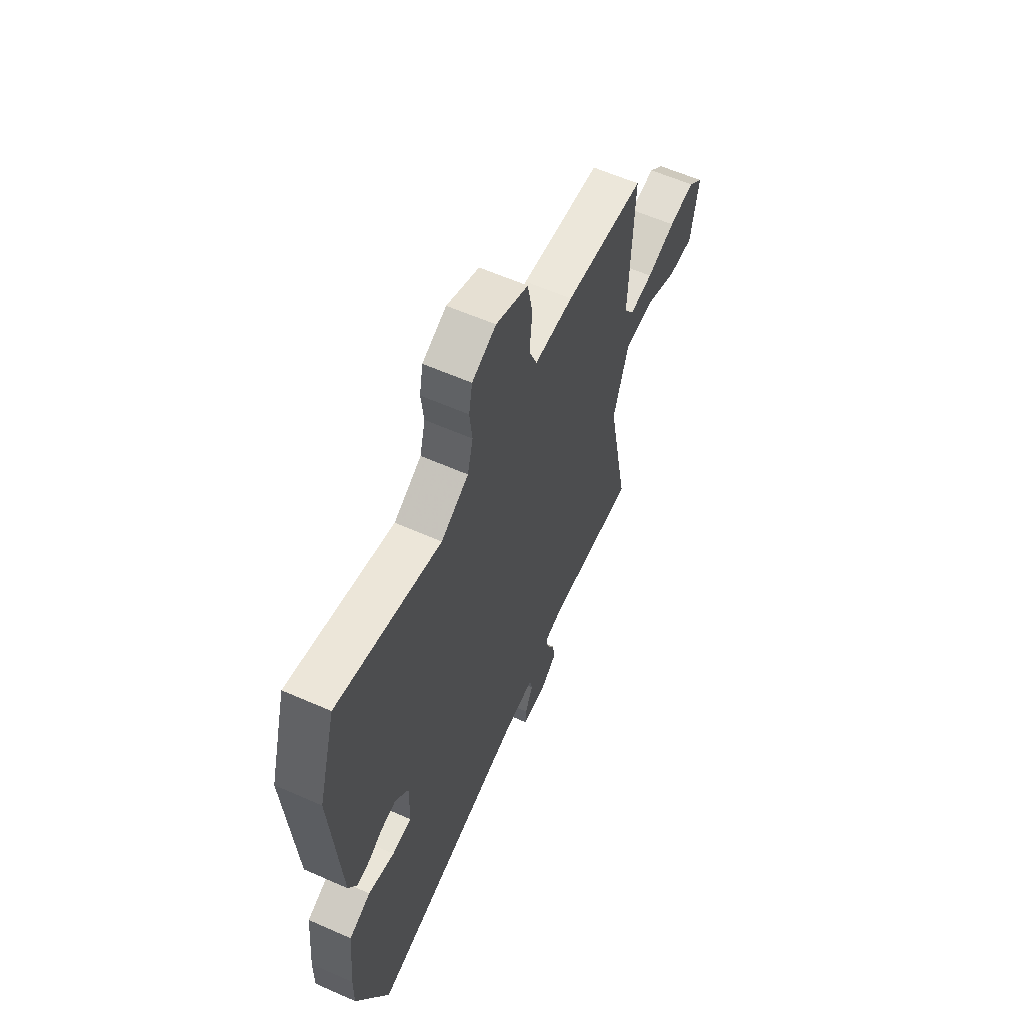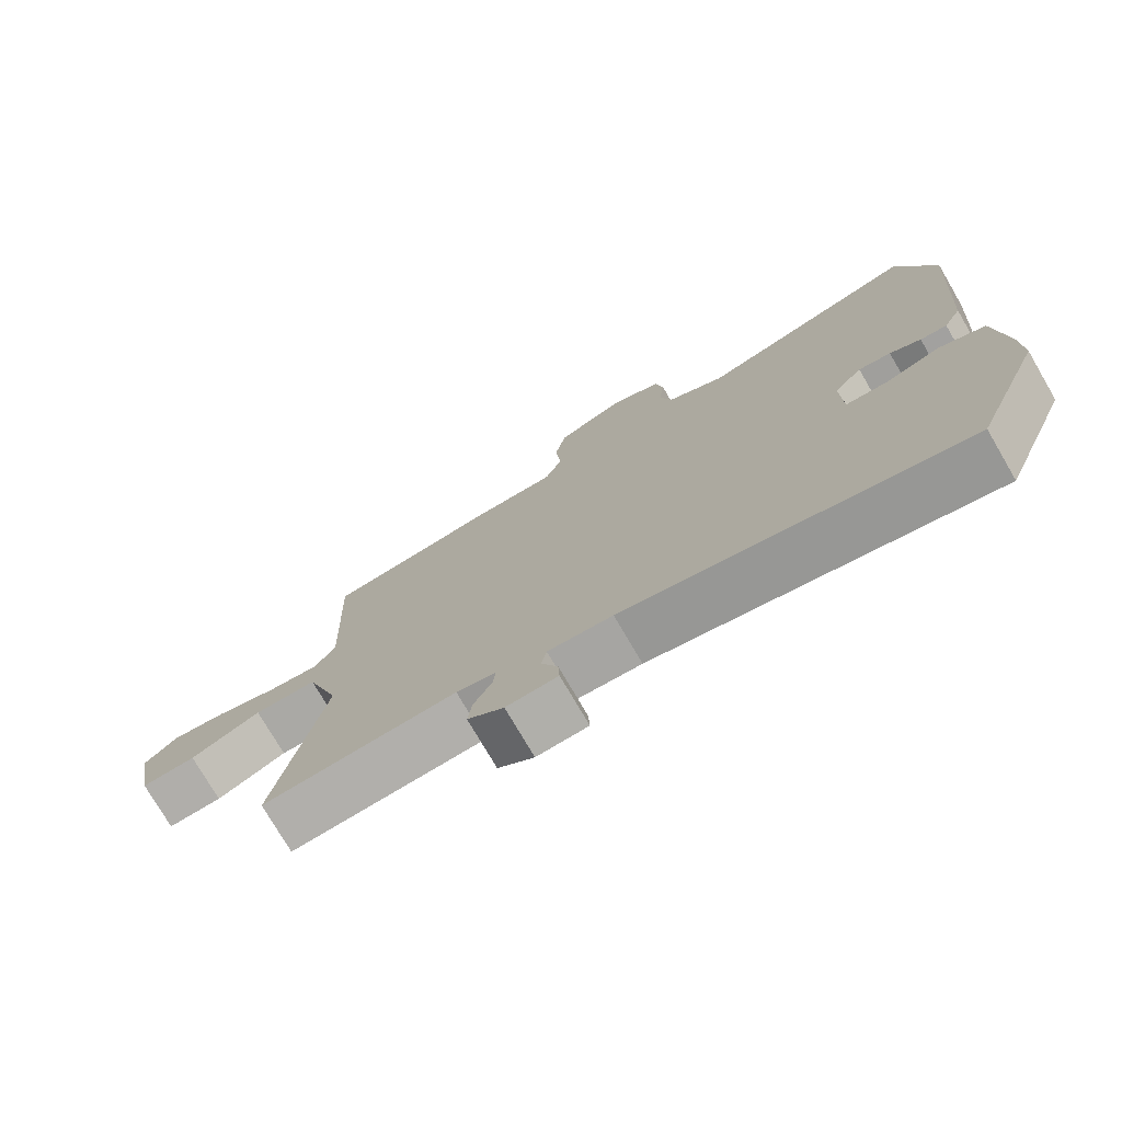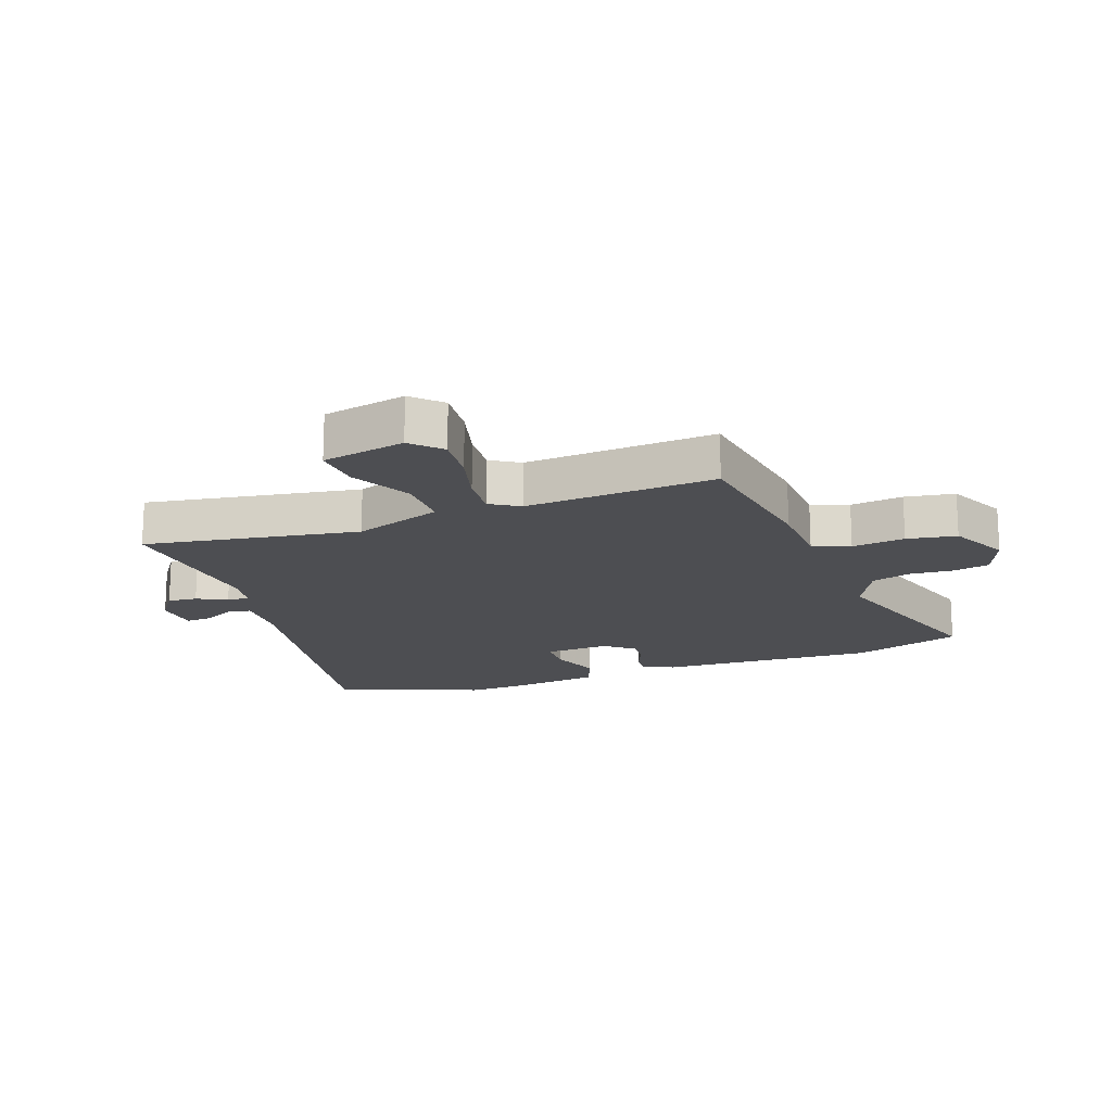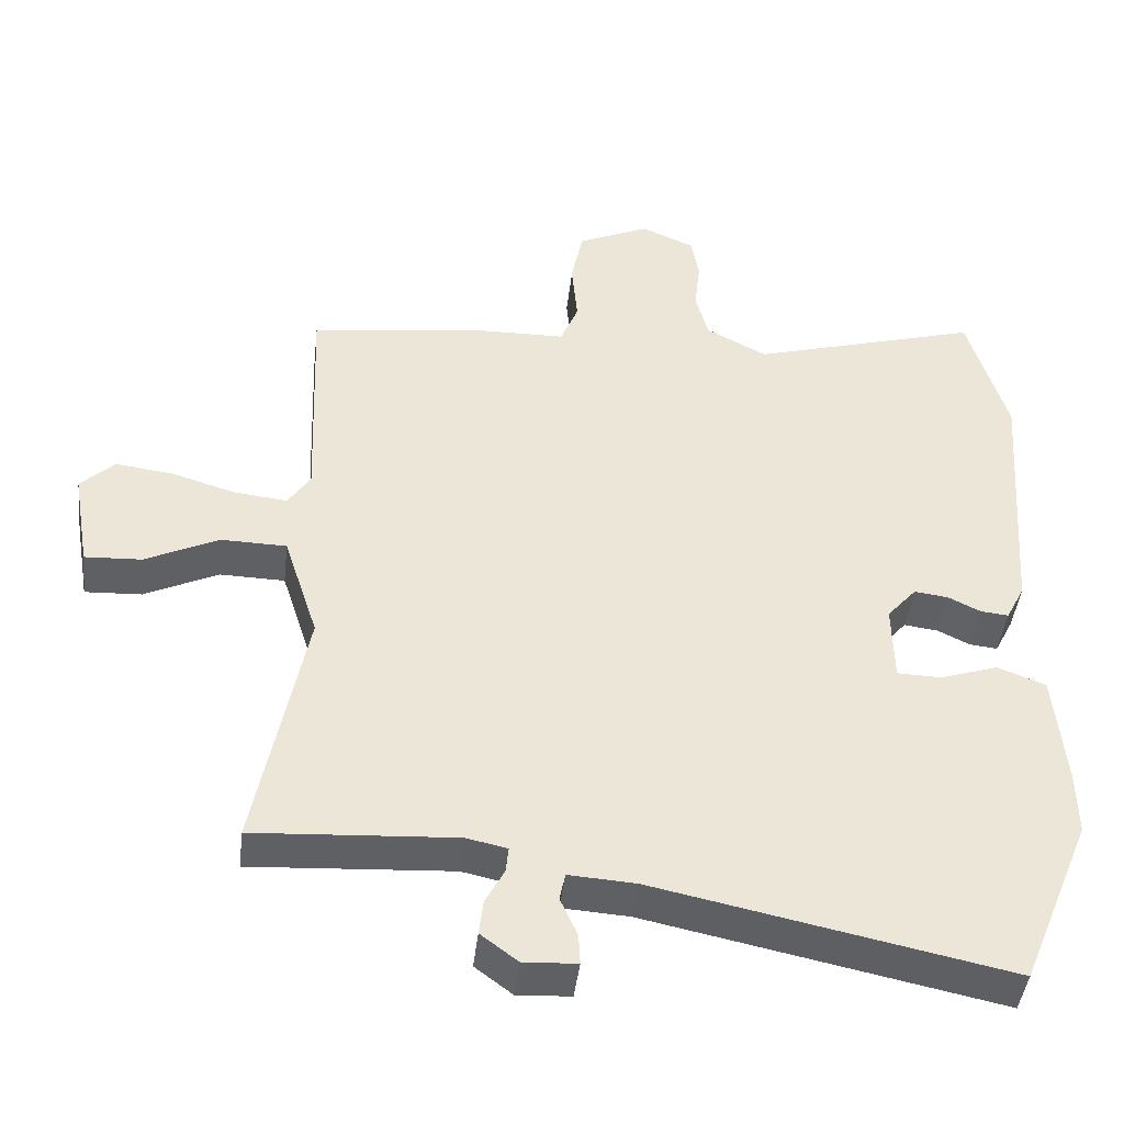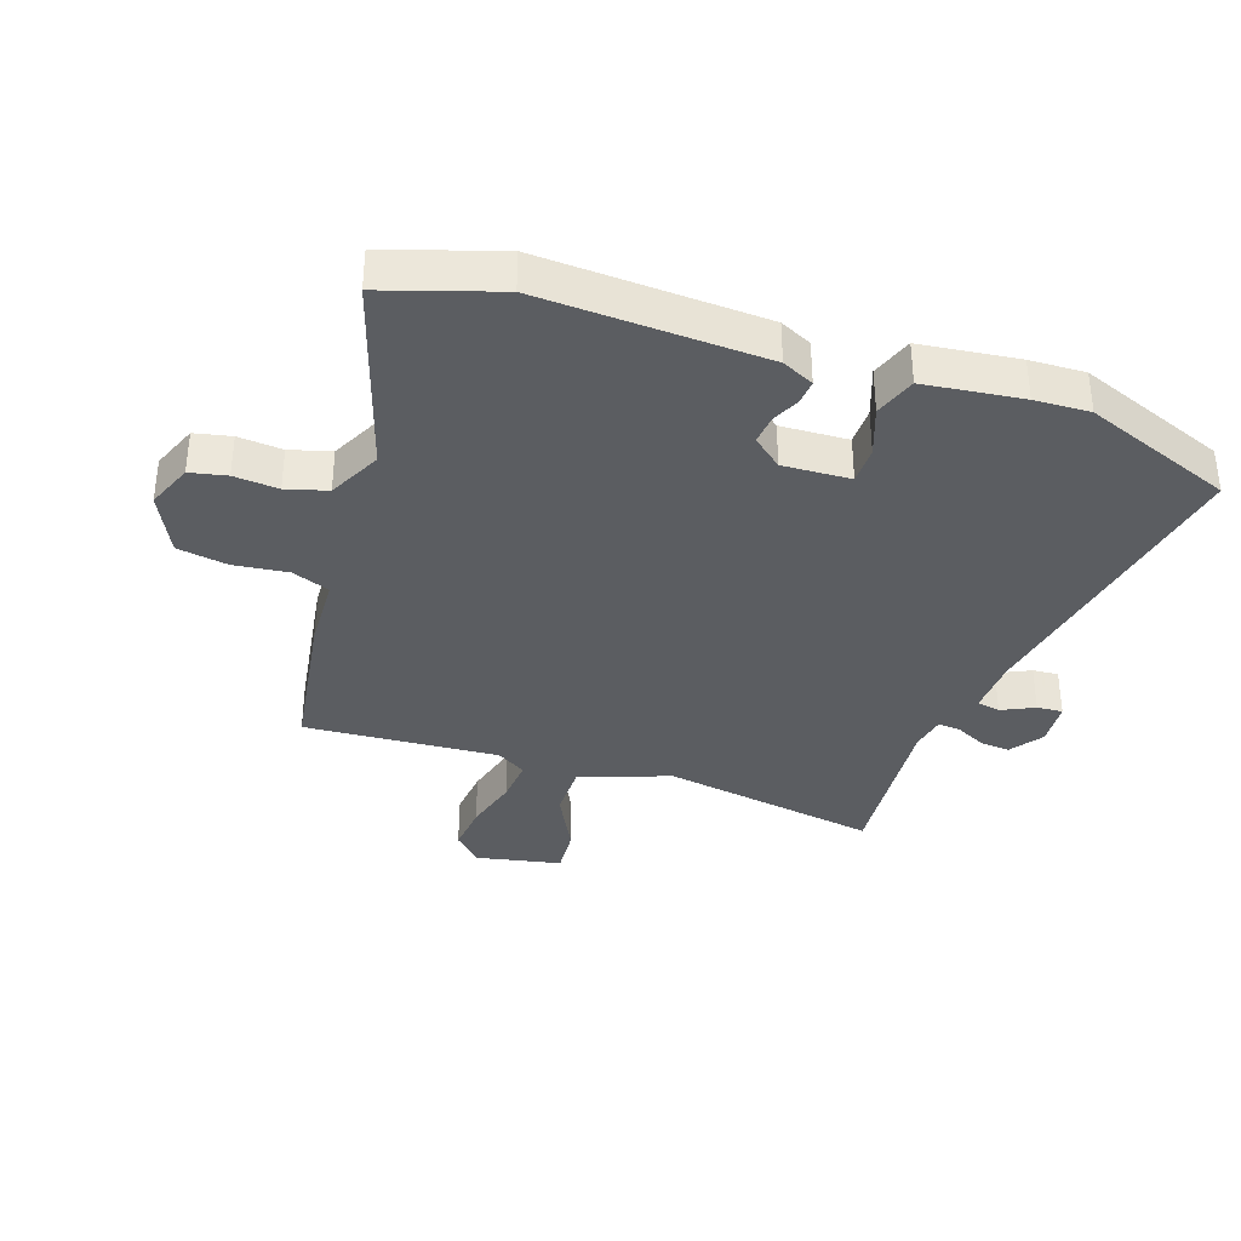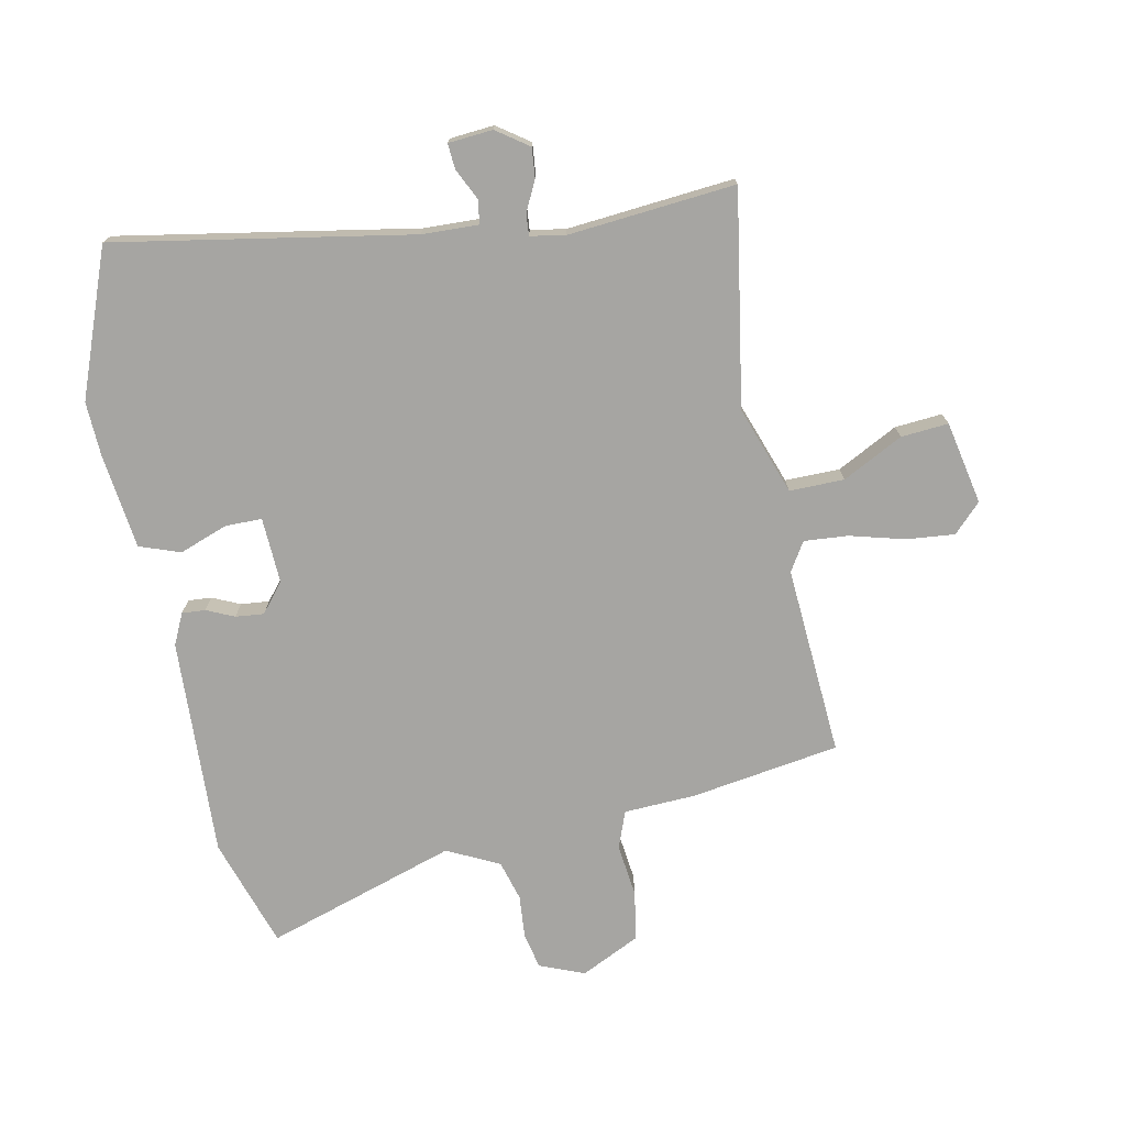
<metadata>
{"format":"obj","ext":"obj","renderer":"f3d","projection":"perspective","resolution":1024,"background":"white","views":[{"elev":60.5,"azim":114.2,"up":"+Z"},{"elev":-76.1,"azim":30.3,"up":"+Z"},{"elev":-17.1,"azim":-68.4,"up":"+Y"},{"elev":-43.8,"azim":-6.6,"up":"+Z"},{"elev":-35.7,"azim":72.8,"up":"+Y"},{"elev":-73.8,"azim":-166.9,"up":"+Y"}]}
</metadata>
<code>
v 0.537 0.07 -0.411
v 0.438 0.07 -0.651
v -0.052 0.07 -0.55
v -0.145 0.07 -0.544
v -0.153 0.07 -0.582
v -0.129 0.07 -0.636
v -0.127 0.07 -0.678
v -0.201 0.07 -0.682
v -0.253 0.07 -0.643
v -0.247 0.07 -0.594
v -0.221 0.07 -0.545
v -0.217 0.07 -0.509
v -0.274 0.07 -0.497
v -0.553 0.07 -0.514
v -0.484 0.07 -0.16
v -0.532 0.07 -0.012
v -0.623 0.07 -0.01
v -0.725 0.07 -0.059
v -0.804 0.07 -0.063
v -0.828 0.07 0.076
v -0.781 0.07 0.121
v -0.701 0.07 0.111
v -0.611 0.07 0.084
v -0.538 0.07 0.076
v -0.507 0.07 0.123
v -0.519 0.07 0.44
v -0.271 0.07 0.471
v -0.151 0.07 0.473
v -0.126 0.07 0.534
v -0.134 0.07 0.622
v -0.118 0.07 0.704
v -0.018 0.07 0.749
v 0.056 0.07 0.717
v 0.067 0.07 0.657
v 0.059 0.07 0.585
v 0.076 0.07 0.518
v 0.161 0.07 0.473
v 0.481 0.07 0.565
v 0.535 0.07 0.38
v 0.508 0.07 0.016
v 0.482 0.07 -0.035
v 0.443 0.07 -0.031
v 0.398 0.07 -0.009
v 0.351 0.07 -0.003
v 0.31 0.07 -0.05
v 0.312 0.07 -0.16
v 0.373 0.07 -0.162
v 0.454 0.07 -0.135
v 0.521 0.07 -0.161
v 0.536 0.07 -0.321
v 0.537 0 -0.411
v 0.438 0 -0.651
v -0.052 0 -0.55
v -0.145 0 -0.544
v -0.153 0 -0.582
v -0.129 0 -0.636
v -0.127 0 -0.678
v -0.201 0 -0.682
v -0.253 0 -0.643
v -0.247 0 -0.594
v -0.221 0 -0.545
v -0.217 0 -0.509
v -0.274 0 -0.497
v -0.553 0 -0.514
v -0.484 0 -0.16
v -0.532 0 -0.012
v -0.623 0 -0.01
v -0.725 0 -0.059
v -0.804 0 -0.063
v -0.828 0 0.076
v -0.781 0 0.121
v -0.701 0 0.111
v -0.611 0 0.084
v -0.538 0 0.076
v -0.507 0 0.123
v -0.519 0 0.44
v -0.271 0 0.471
v -0.151 0 0.473
v -0.126 0 0.534
v -0.134 0 0.622
v -0.118 0 0.704
v -0.018 0 0.749
v 0.056 0 0.717
v 0.067 0 0.657
v 0.059 0 0.585
v 0.076 0 0.518
v 0.161 0 0.473
v 0.481 0 0.565
v 0.535 0 0.38
v 0.508 0 0.016
v 0.482 0 -0.035
v 0.443 0 -0.031
v 0.398 0 -0.009
v 0.351 0 -0.003
v 0.31 0 -0.05
v 0.312 0 -0.16
v 0.373 0 -0.162
v 0.454 0 -0.135
v 0.521 0 -0.161
v 0.536 0 -0.321
f 1 2 3
f 50 1 3
f 49 50 3
f 48 49 3
f 47 48 3
f 46 47 3 4
f 45 46 4
f 44 45 4
f 41 42 43
f 40 41 43
f 39 40 43
f 38 39 43
f 37 38 43
f 36 37 43 44
f 33 34 35
f 32 33 35
f 31 32 35
f 30 31 35
f 29 30 35
f 28 29 35 36
f 25 26 27 28
f 36 44 4
f 28 36 4
f 25 28 4
f 24 25 4
f 21 22 23
f 20 21 23
f 19 20 23
f 18 19 23
f 17 18 23
f 16 17 23 24
f 13 14 15
f 15 16 24
f 13 15 24
f 12 13 24
f 9 10 11
f 8 9 11
f 7 8 11
f 6 7 11
f 5 6 11
f 5 11 12
f 4 5 12 24
f 53 52 51
f 53 51 100
f 53 100 99
f 53 99 98
f 53 98 97
f 54 53 97 96
f 54 96 95
f 54 95 94
f 93 92 91
f 93 91 90
f 93 90 89
f 93 89 88
f 93 88 87
f 94 93 87 86
f 85 84 83
f 85 83 82
f 85 82 81
f 85 81 80
f 85 80 79
f 86 85 79 78
f 78 77 76 75
f 54 94 86
f 54 86 78
f 54 78 75
f 54 75 74
f 73 72 71
f 73 71 70
f 73 70 69
f 73 69 68
f 73 68 67
f 74 73 67 66
f 65 64 63
f 74 66 65
f 74 65 63
f 74 63 62
f 61 60 59
f 61 59 58
f 61 58 57
f 61 57 56
f 61 56 55
f 62 61 55
f 74 62 55 54
f 1 51 52 2
f 2 52 53 3
f 3 53 54 4
f 4 54 55 5
f 5 55 56 6
f 6 56 57 7
f 7 57 58 8
f 8 58 59 9
f 9 59 60 10
f 10 60 61 11
f 11 61 62 12
f 12 62 63 13
f 13 63 64 14
f 14 64 65 15
f 15 65 66 16
f 16 66 67 17
f 17 67 68 18
f 18 68 69 19
f 19 69 70 20
f 20 70 71 21
f 21 71 72 22
f 22 72 73 23
f 23 73 74 24
f 24 74 75 25
f 25 75 76 26
f 26 76 77 27
f 27 77 78 28
f 28 78 79 29
f 29 79 80 30
f 30 80 81 31
f 31 81 82 32
f 32 82 83 33
f 33 83 84 34
f 34 84 85 35
f 35 85 86 36
f 36 86 87 37
f 37 87 88 38
f 38 88 89 39
f 39 89 90 40
f 40 90 91 41
f 41 91 92 42
f 42 92 93 43
f 43 93 94 44
f 44 94 95 45
f 45 95 96 46
f 46 96 97 47
f 47 97 98 48
f 48 98 99 49
f 49 99 100 50
f 50 100 51 1

</code>
